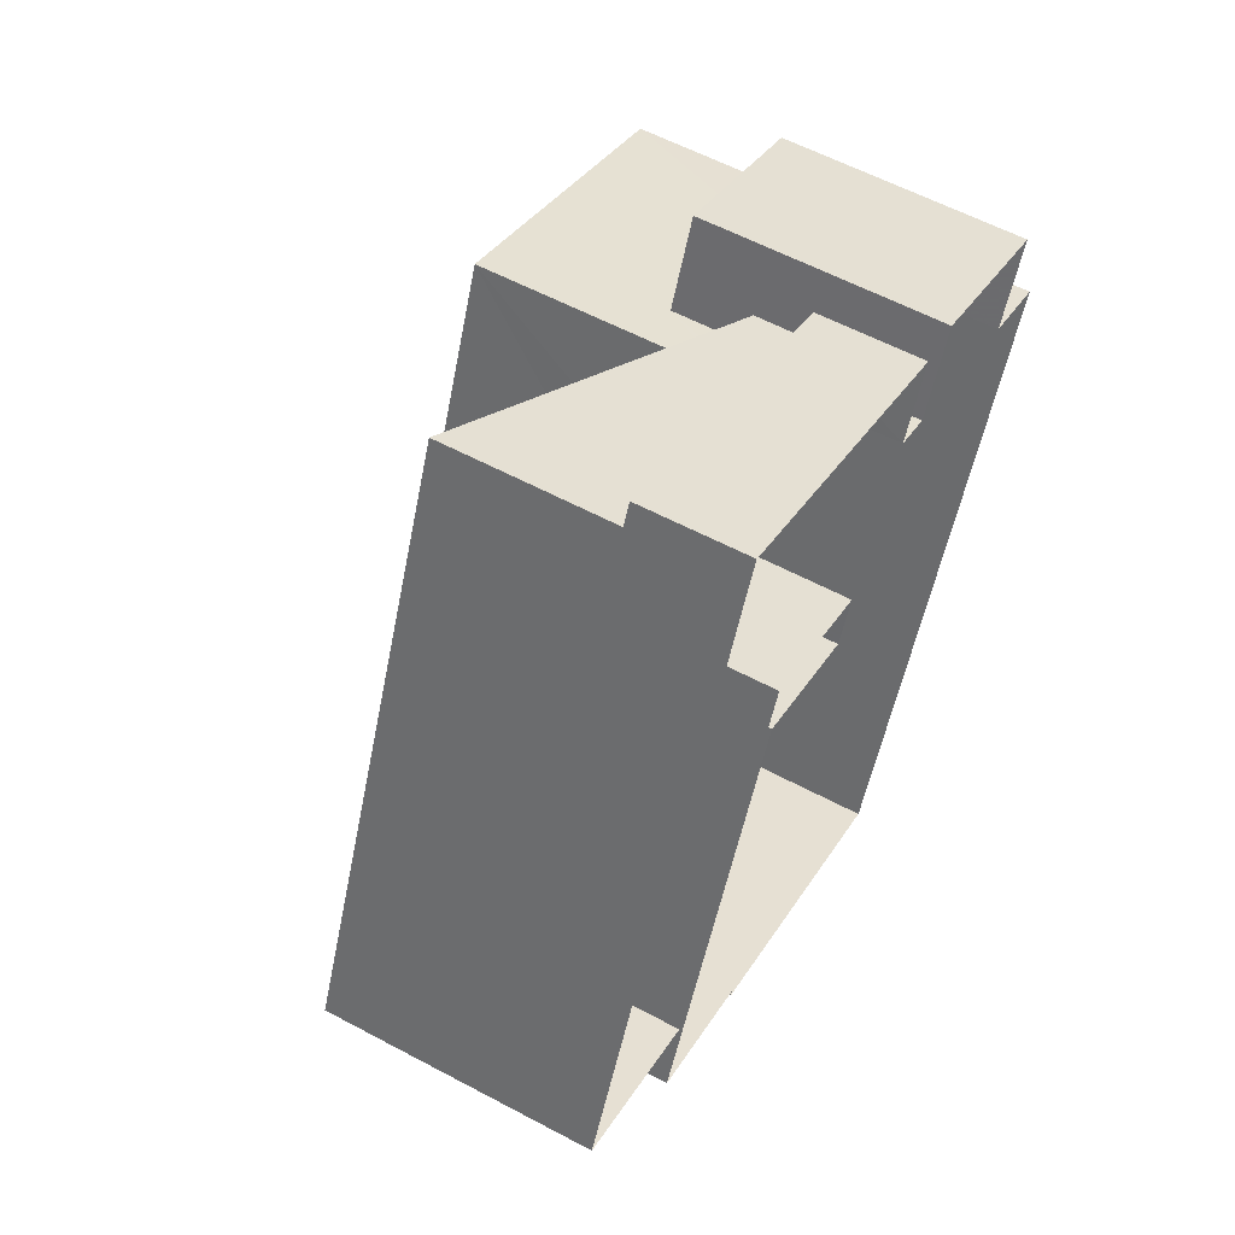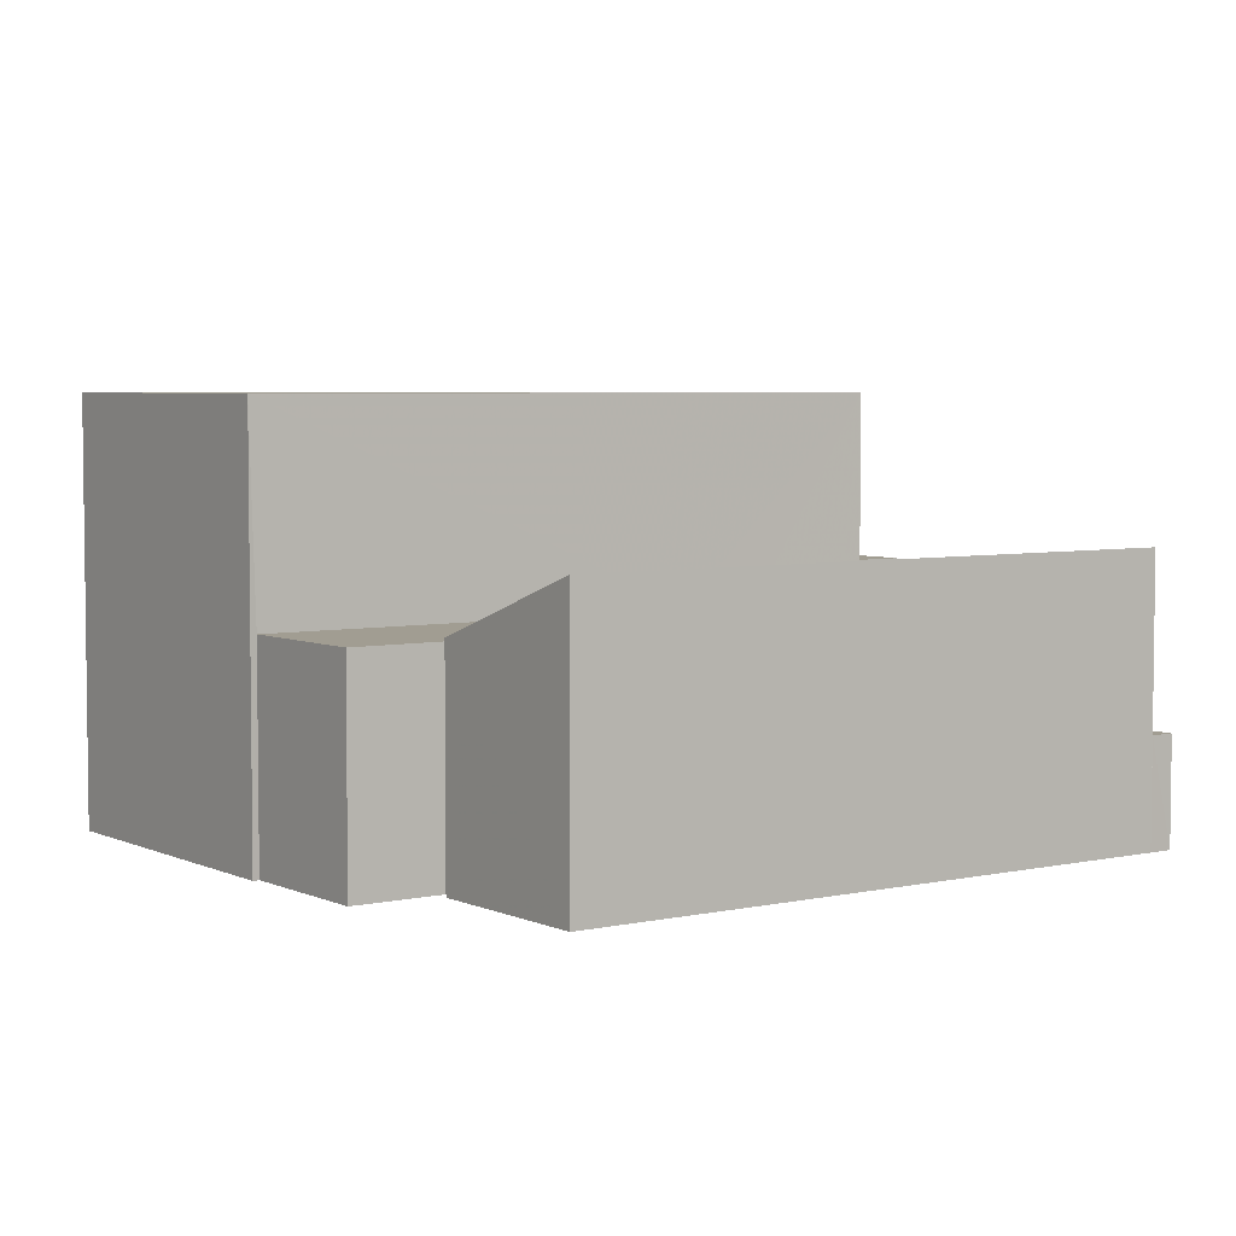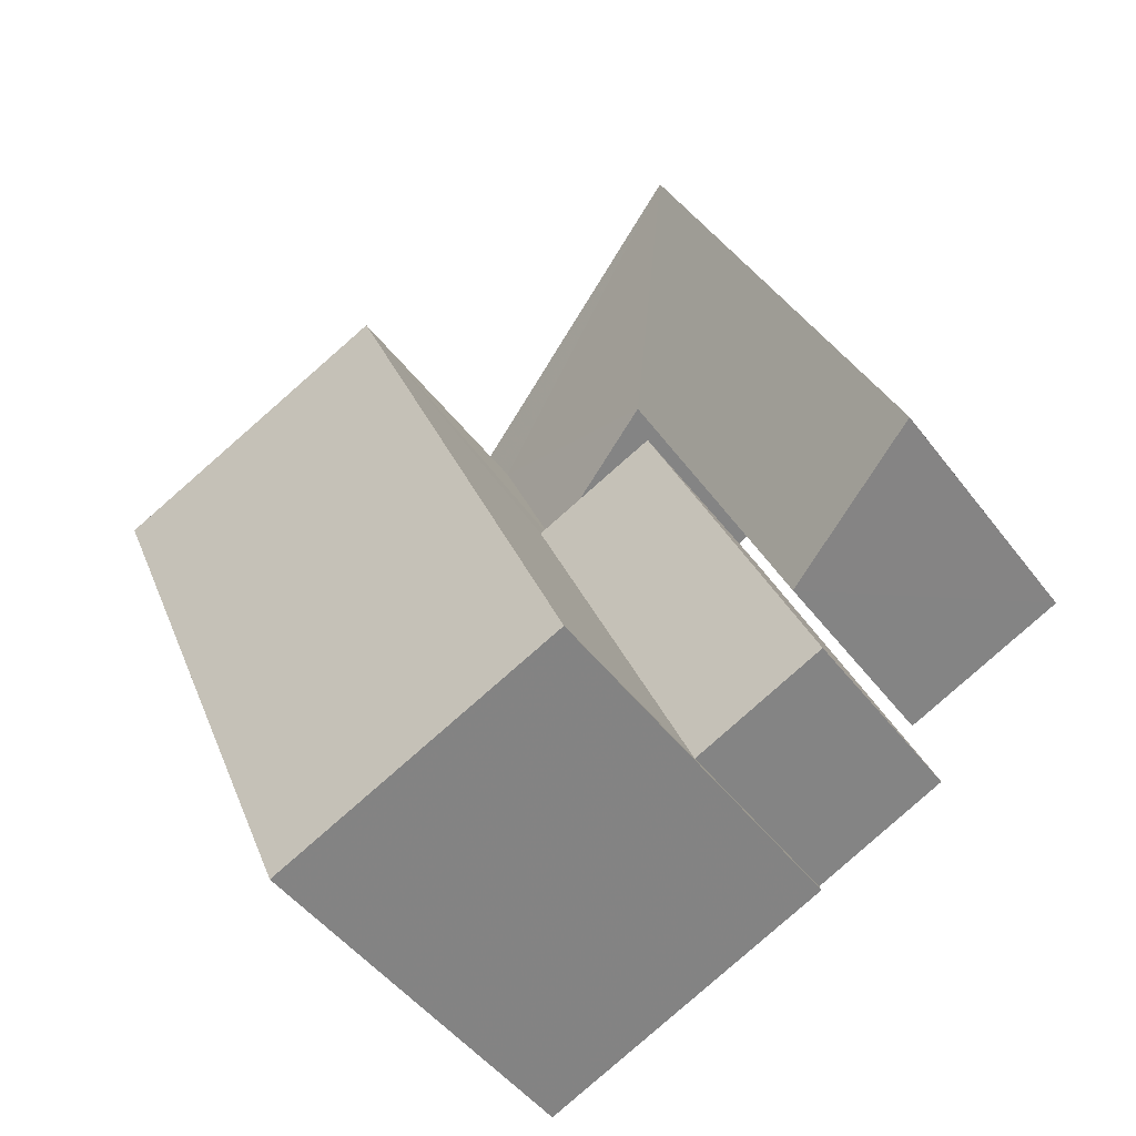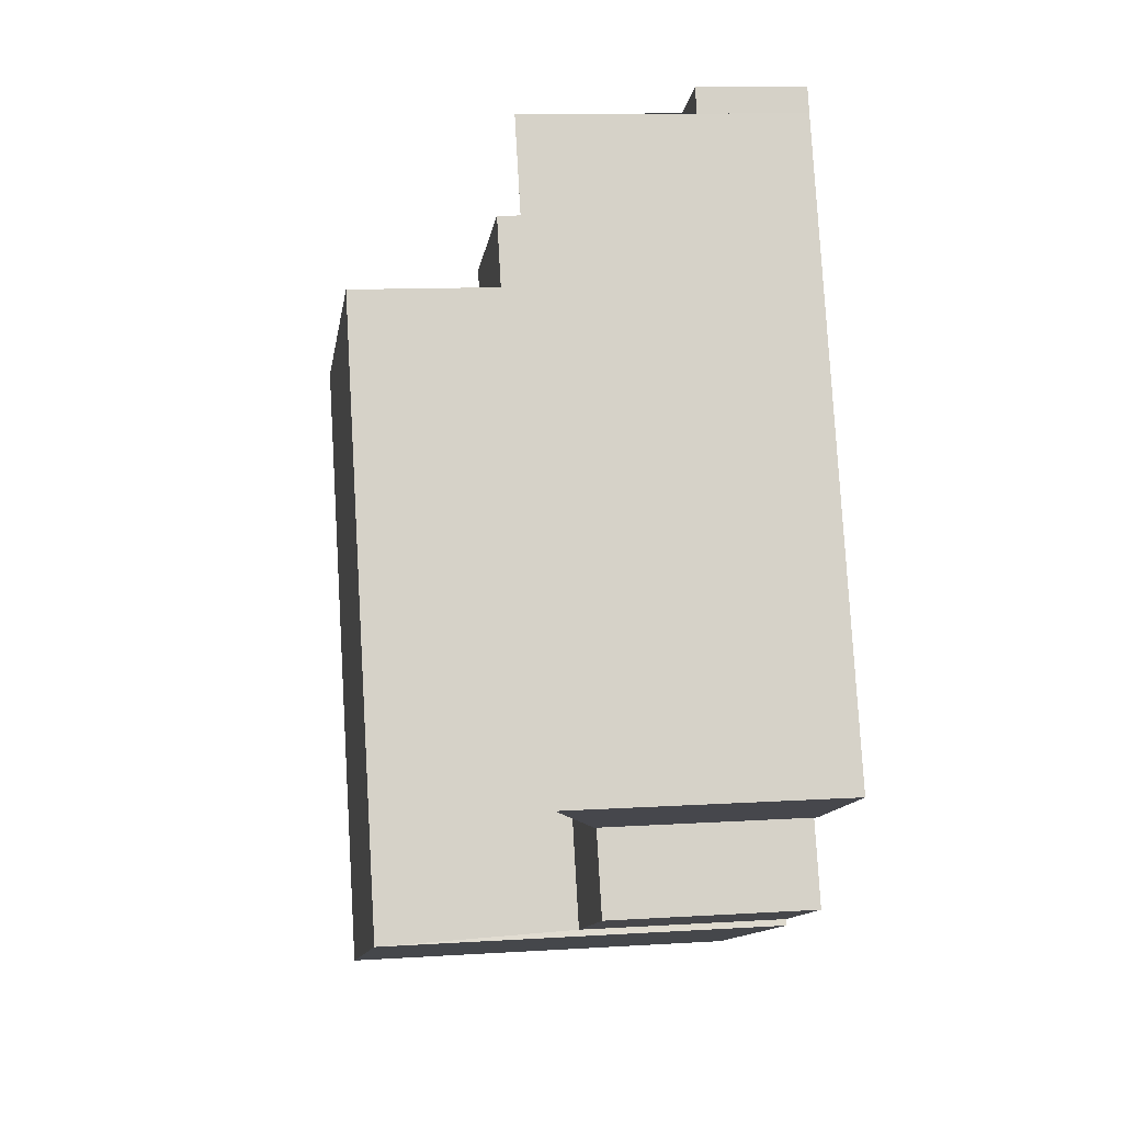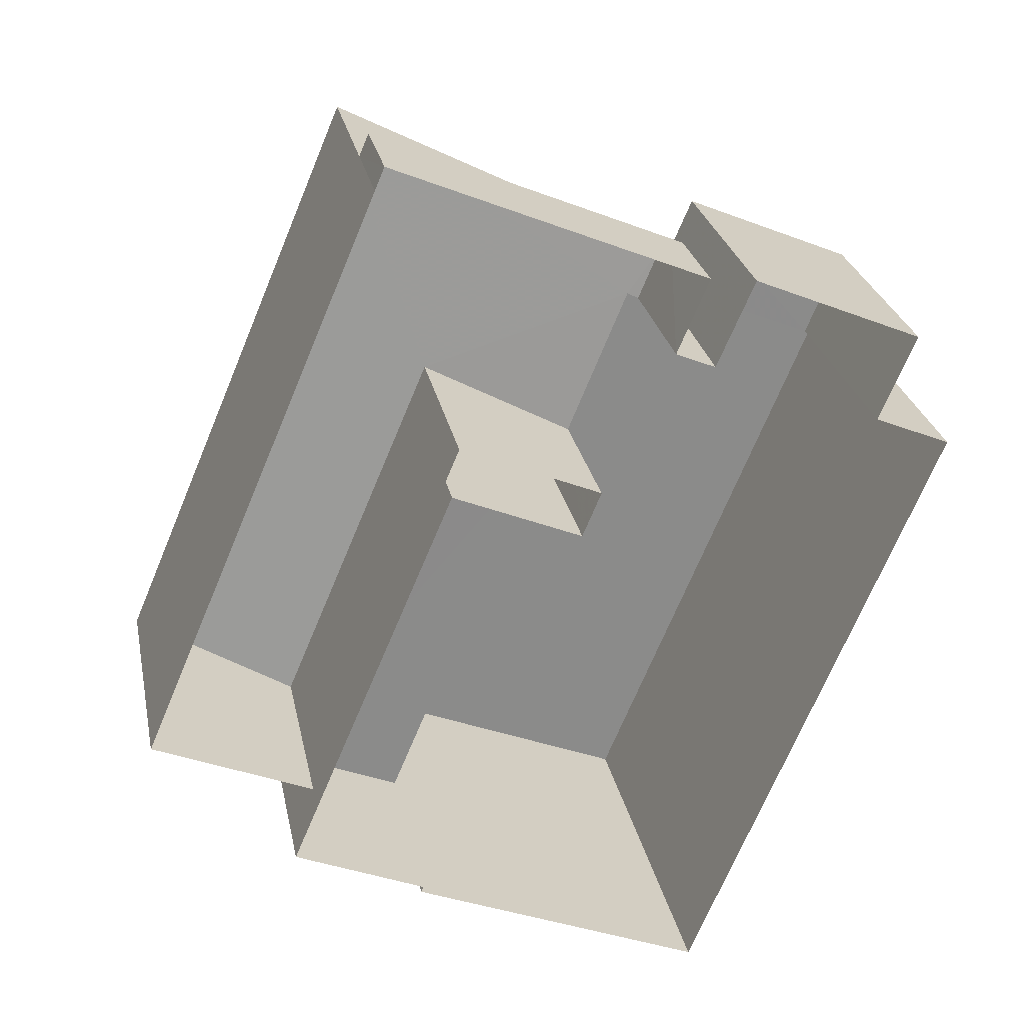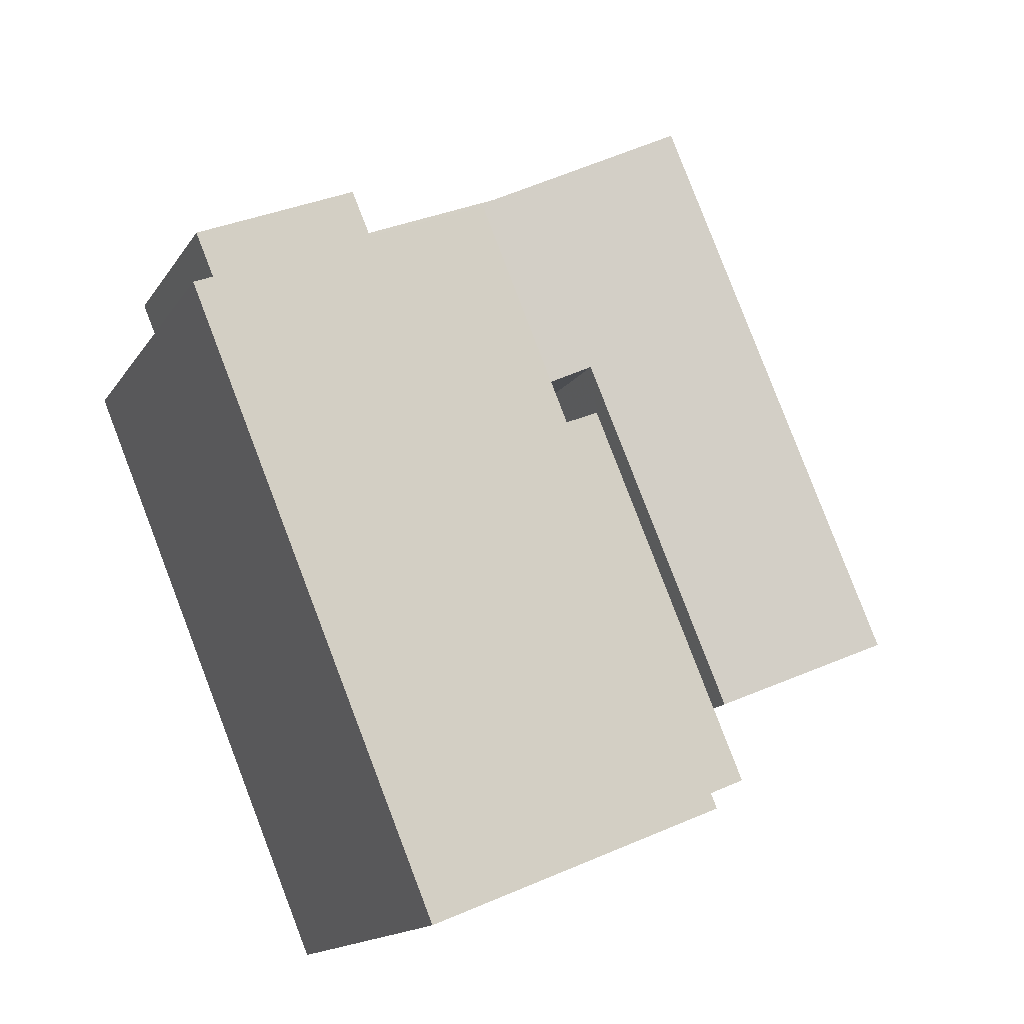
<metadata>
{"format":"obj","ext":"obj","renderer":"f3d","projection":"perspective","resolution":1024,"background":"white","views":[{"elev":58.5,"azim":118.9,"up":"+Y"},{"elev":4.7,"azim":77.4,"up":"+Z"},{"elev":-47.9,"azim":35.3,"up":"+Y"},{"elev":11.6,"azim":81.4,"up":"+Y"},{"elev":26.6,"azim":168.9,"up":"+Y"},{"elev":-15.0,"azim":-21.7,"up":"+Y"}]}
</metadata>
<code>
v -2.25e+05 -1.285e+05 12.81
v -2.25e+05 -1.285e+05 12.81
v -2.25e+05 -1.285e+05 12.81
v -2.25e+05 -1.285e+05 12.81
v -2.25e+05 -1.285e+05 12.81
v -2.25e+05 -1.285e+05 12.81
v -2.25e+05 -1.285e+05 12.81
v -2.25e+05 -1.285e+05 12.81
v -2.25e+05 -1.285e+05 12.81
v -2.25e+05 -1.285e+05 12.81
v -2.25e+05 -1.285e+05 12.81
v -2.25e+05 -1.285e+05 12.81
v -2.25e+05 -1.284e+05 12.81
v -2.25e+05 -1.284e+05 12.81
v -2.25e+05 -1.285e+05 12.81
v -2.25e+05 -1.285e+05 12.81
v -2.25e+05 -1.285e+05 12.81
v -2.25e+05 -1.285e+05 12.81
v -2.25e+05 -1.285e+05 12.81
v -2.25e+05 -1.285e+05 18.82
v -2.25e+05 -1.285e+05 18.82
v -2.25e+05 -1.285e+05 18.82
v -2.25e+05 -1.285e+05 18.82
v -2.25e+05 -1.285e+05 15.42
v -2.25e+05 -1.284e+05 15.42
v -2.25e+05 -1.285e+05 15.42
v -2.25e+05 -1.284e+05 15.42
v -2.25e+05 -1.285e+05 17.96
v -2.25e+05 -1.285e+05 17.96
v -2.25e+05 -1.285e+05 17.96
v -2.25e+05 -1.285e+05 17.96
v -2.25e+05 -1.285e+05 18.07
v -2.25e+05 -1.285e+05 19.57
v -2.25e+05 -1.285e+05 18.07
v -2.25e+05 -1.285e+05 16.74
v -2.25e+05 -1.285e+05 16.73
v -2.25e+05 -1.285e+05 16.65
v -2.25e+05 -1.285e+05 16.65
v -2.25e+05 -1.284e+05 19.57
v -2.25e+05 -1.285e+05 22.94
v -2.25e+05 -1.285e+05 22.94
v -2.25e+05 -1.285e+05 22.94
v -2.25e+05 -1.285e+05 22.94
f 1 2 3
f 4 1 5
f 6 7 8
f 2 6 3
f 9 5 3
f 10 11 12
f 12 13 10
f 14 13 15
f 16 9 3
f 17 6 8
f 18 19 17
f 13 18 15
f 18 12 19
f 6 19 3
f 5 1 3
f 18 13 12
f 6 17 19
f 20 21 22
f 20 23 21
f 24 25 26
f 24 27 25
f 28 29 30
f 28 31 29
f 32 33 34
f 35 36 34
f 37 35 38
f 34 33 39
f 38 35 39
f 35 34 39
f 40 41 42
f 40 43 41
f 16 29 9
f 16 30 29
f 39 33 10
f 13 39 10
f 6 2 20
f 2 43 20
f 37 17 23
f 18 17 37
f 20 43 40
f 23 20 40
f 35 23 40
f 37 23 35
f 35 40 36
f 3 19 36
f 28 40 42
f 5 31 4
f 4 31 42
f 31 28 42
f 3 36 28
f 36 40 28
f 26 15 24
f 38 24 37
f 37 24 18
f 24 15 18
f 34 12 11
f 32 34 11
f 3 28 30
f 16 3 30
f 6 22 7
f 6 20 22
f 25 14 15
f 26 25 15
f 32 11 10
f 33 32 10
f 22 8 7
f 22 21 8
f 23 8 21
f 23 17 8
f 36 12 34
f 36 19 12
f 27 14 25
f 27 13 14
f 39 27 38
f 38 27 24
f 13 27 39
f 41 1 4
f 42 41 4
f 5 9 29
f 31 5 29
f 41 2 1
f 41 43 2

</code>
